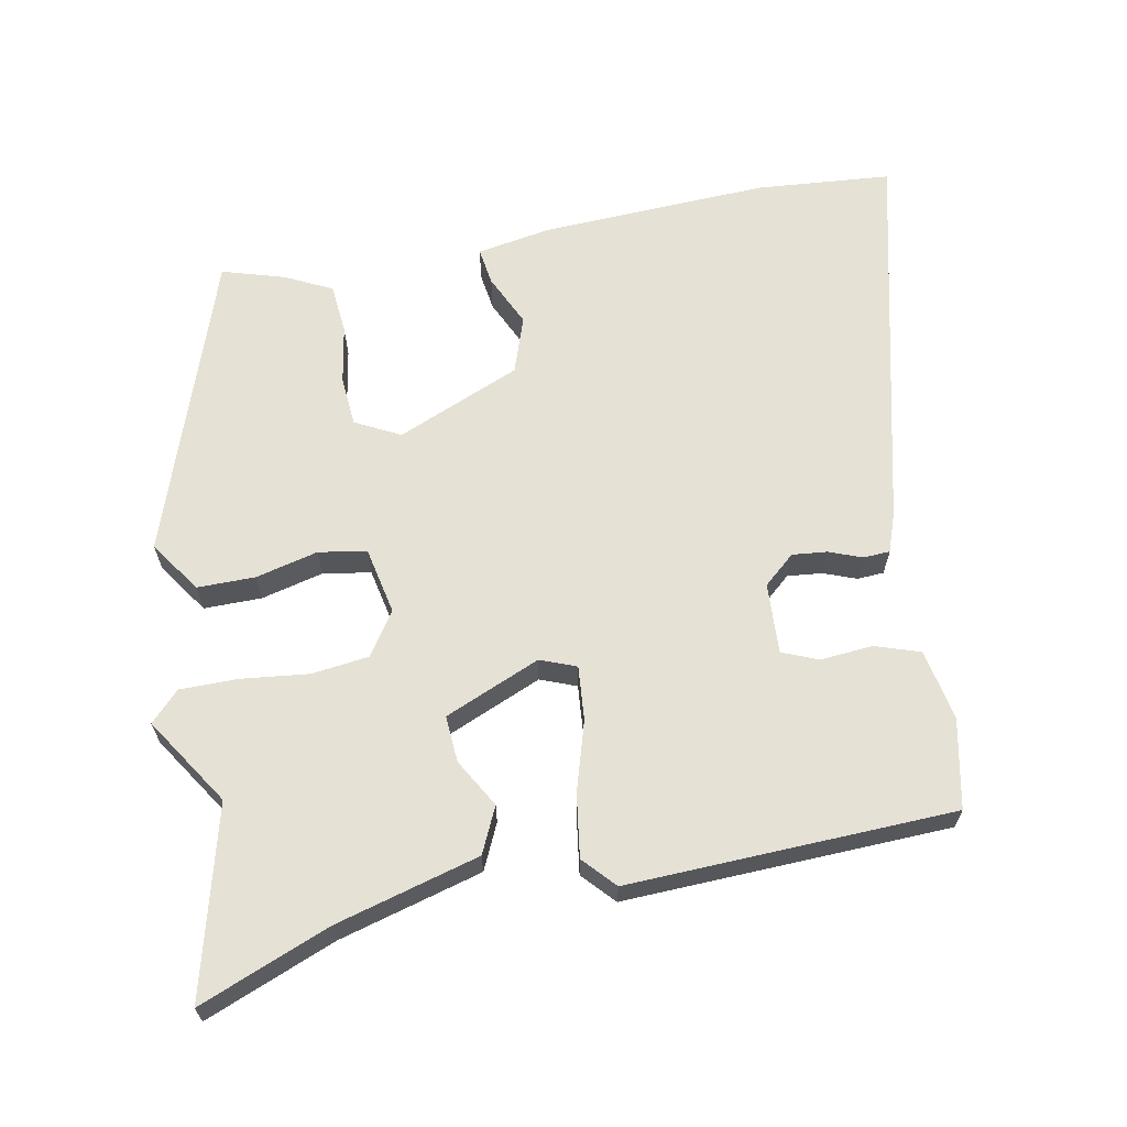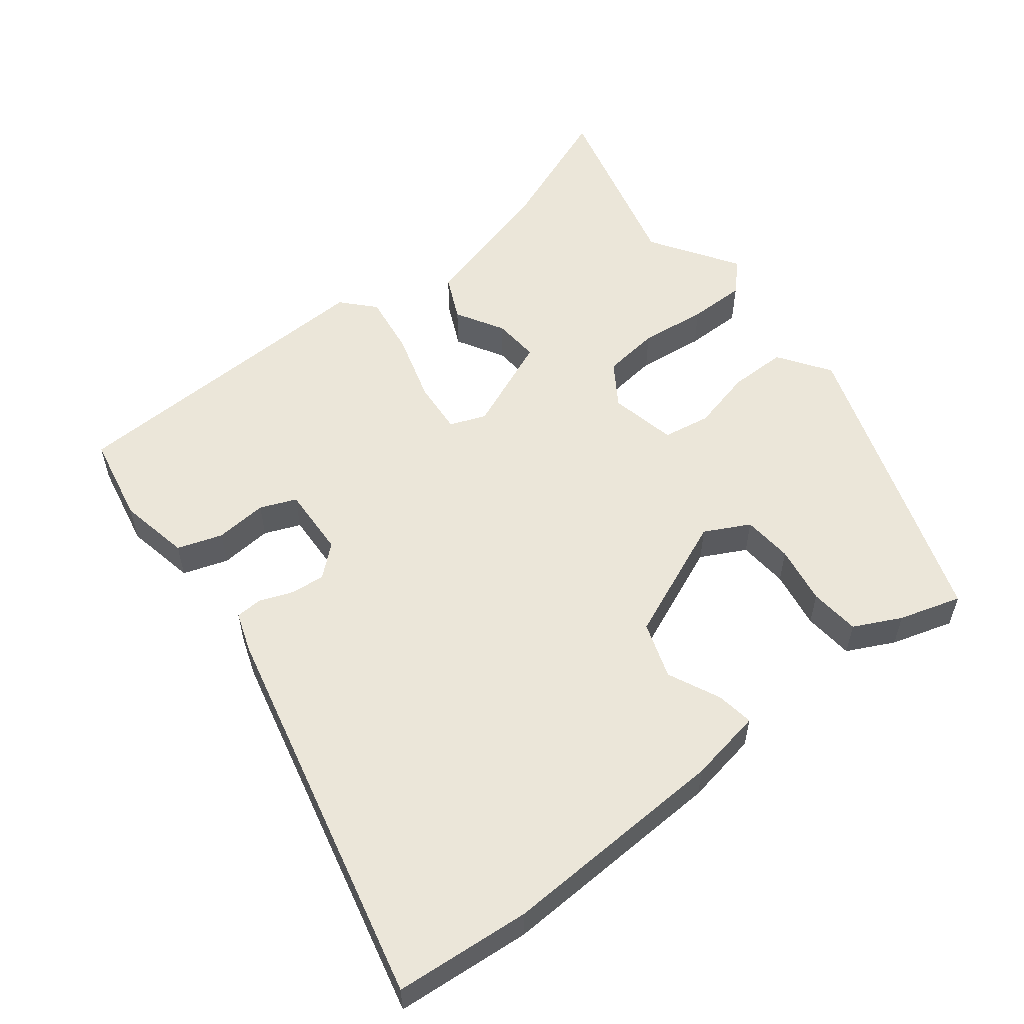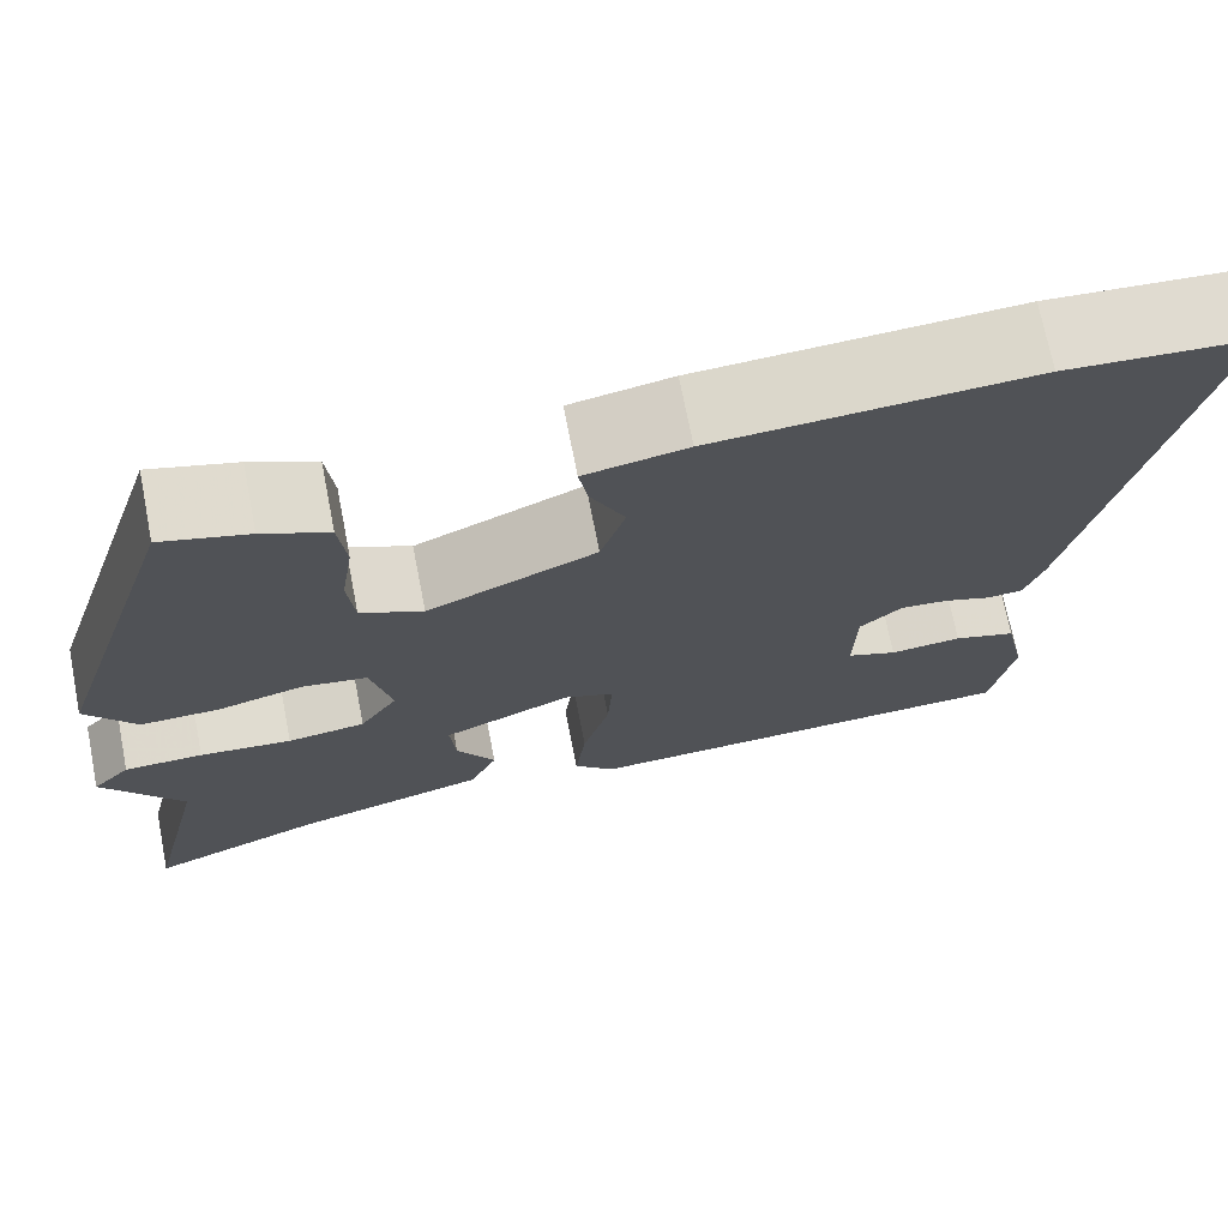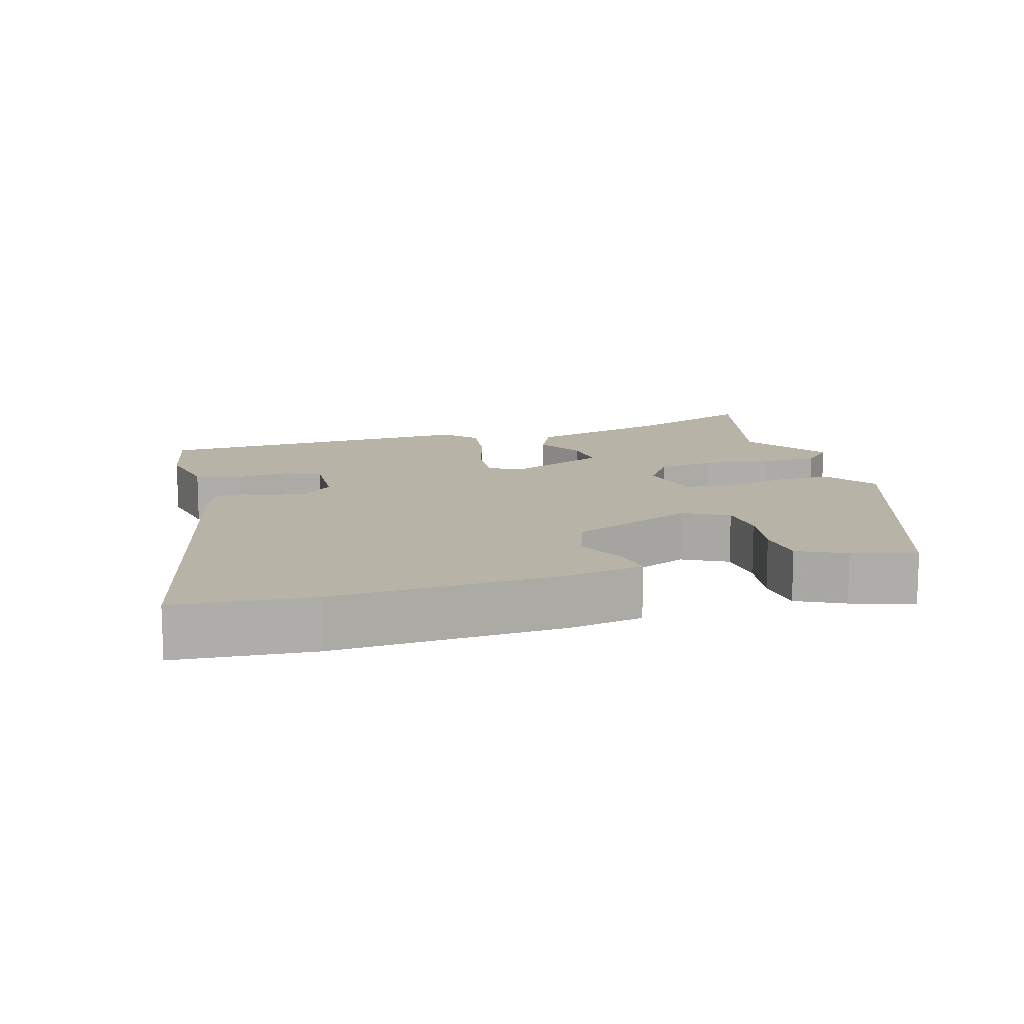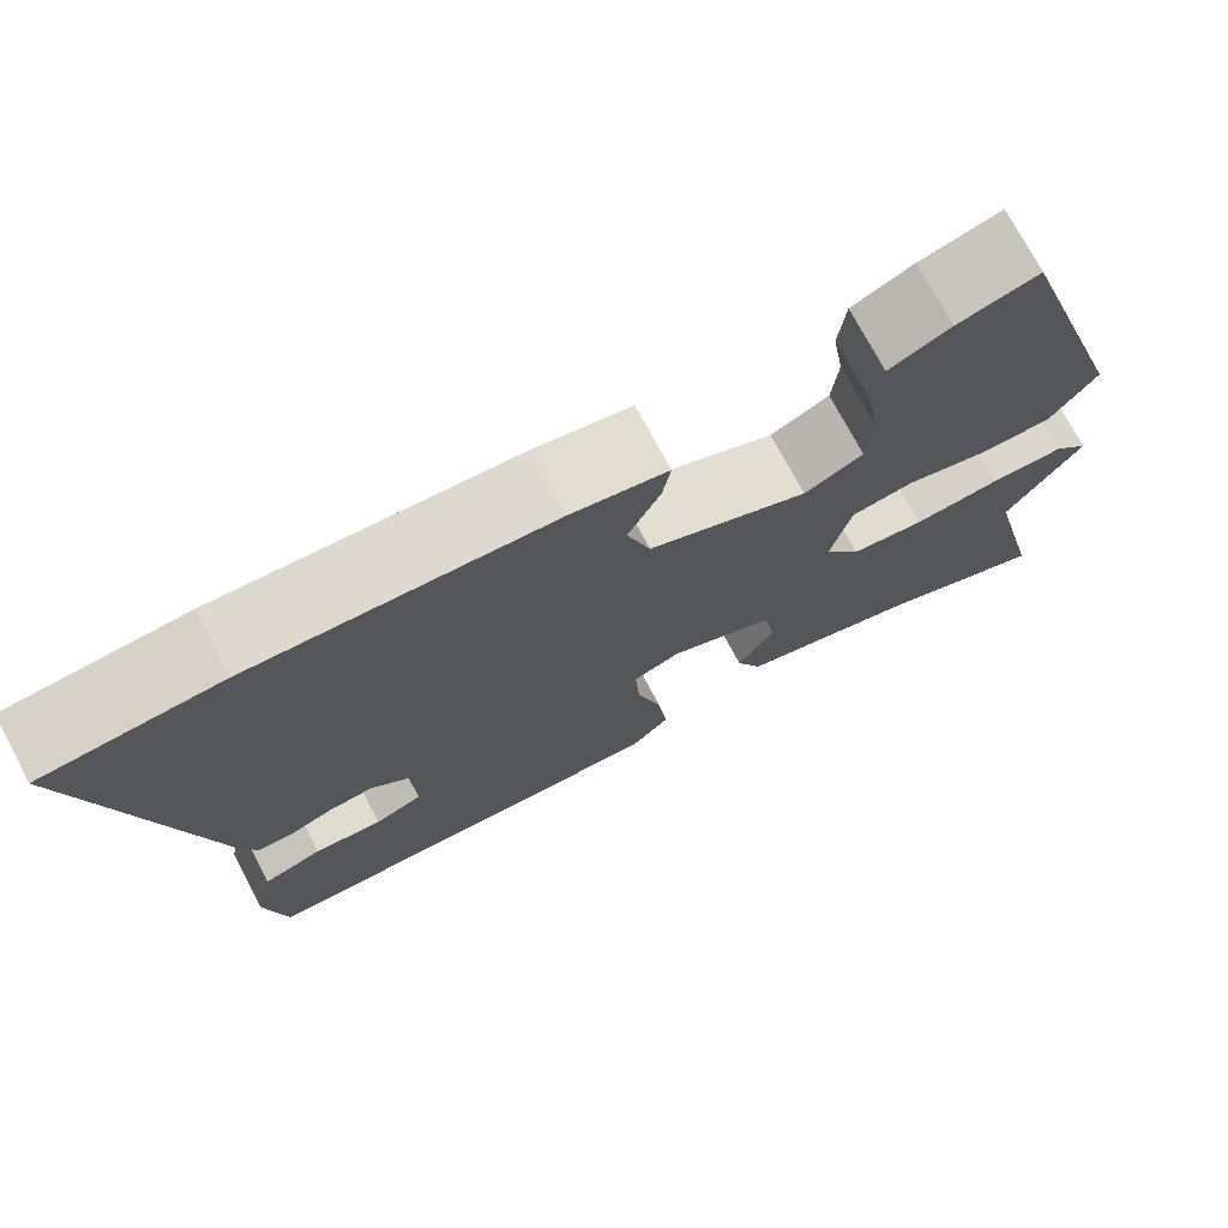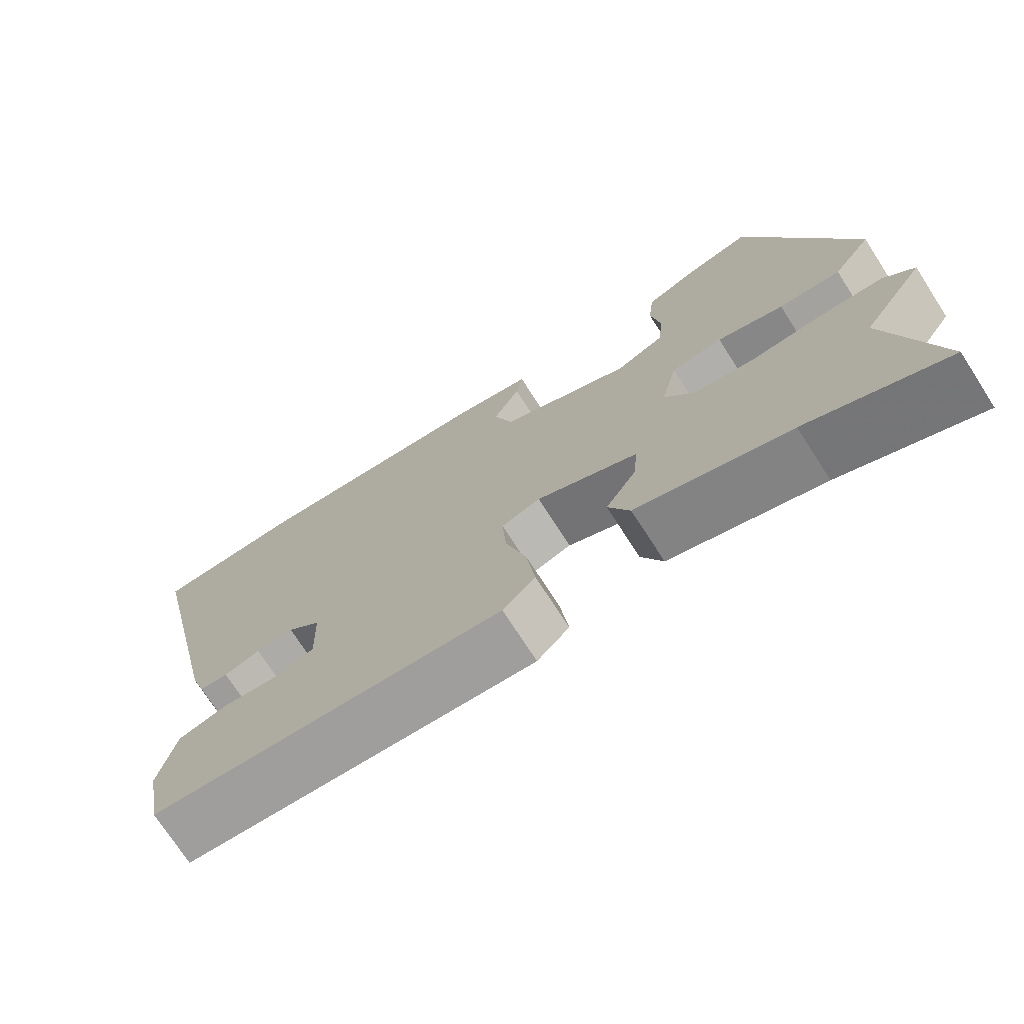
<metadata>
{"format":"obj","ext":"obj","renderer":"f3d","projection":"perspective","resolution":1024,"background":"white","views":[{"elev":64.5,"azim":170.4,"up":"+Y"},{"elev":55.3,"azim":-36.8,"up":"+Y"},{"elev":71.4,"azim":168.9,"up":"+Z"},{"elev":12.6,"azim":-15.1,"up":"+Y"},{"elev":74.0,"azim":-28.0,"up":"+Z"},{"elev":-73.3,"azim":32.8,"up":"+Z"}]}
</metadata>
<code>
v 0.461 0.07 -0.334
v 0.525 0.07 -0.606
v 0.34 0.07 -0.528
v 0.135 0.07 -0.467
v 0.106 0.07 -0.401
v 0.147 0.07 -0.333
v 0.153 0.07 -0.266
v 0.017 0.07 -0.205
v -0.035 0.07 -0.224
v -0.03 0.07 -0.302
v -0.002 0.07 -0.403
v 0.009 0.07 -0.493
v -0.034 0.07 -0.538
v -0.501 0.07 -0.511
v -0.524 0.07 -0.383
v -0.502 0.07 -0.281
v -0.437 0.07 -0.261
v -0.362 0.07 -0.269
v -0.31 0.07 -0.249
v -0.313 0.07 -0.147
v -0.357 0.07 -0.107
v -0.407 0.07 -0.111
v -0.455 0.07 -0.128
v -0.493 0.07 -0.125
v -0.512 0.07 -0.067
v -0.633 0.07 0.492
v -0.439 0.07 0.504
v -0.11 0.07 0.482
v -0.004 0.07 0.461
v -0.013 0.07 0.407
v -0.049 0.07 0.333
v -0.023 0.07 0.251
v 0.153 0.07 0.172
v 0.218 0.07 0.204
v 0.225 0.07 0.276
v 0.212 0.07 0.361
v 0.22 0.07 0.433
v 0.288 0.07 0.465
v 0.378 0.07 0.49
v 0.518 0.07 0.054
v 0.466 0.07 -0.019
v 0.383 0.07 -0.017
v 0.294 0.07 0.007
v 0.225 0.07 -0.003
v 0.203 0.07 -0.099
v 0.243 0.07 -0.162
v 0.325 0.07 -0.174
v 0.422 0.07 -0.165
v 0.505 0.07 -0.167
v 0.545 0.07 -0.21
v 0.461 0 -0.334
v 0.525 0 -0.606
v 0.34 0 -0.528
v 0.135 0 -0.467
v 0.106 0 -0.401
v 0.147 0 -0.333
v 0.153 0 -0.266
v 0.017 0 -0.205
v -0.035 0 -0.224
v -0.03 0 -0.302
v -0.002 0 -0.403
v 0.009 0 -0.493
v -0.034 0 -0.538
v -0.501 0 -0.511
v -0.524 0 -0.383
v -0.502 0 -0.281
v -0.437 0 -0.261
v -0.362 0 -0.269
v -0.31 0 -0.249
v -0.313 0 -0.147
v -0.357 0 -0.107
v -0.407 0 -0.111
v -0.455 0 -0.128
v -0.493 0 -0.125
v -0.512 0 -0.067
v -0.633 0 0.492
v -0.439 0 0.504
v -0.11 0 0.482
v -0.004 0 0.461
v -0.013 0 0.407
v -0.049 0 0.333
v -0.023 0 0.251
v 0.153 0 0.172
v 0.218 0 0.204
v 0.225 0 0.276
v 0.212 0 0.361
v 0.22 0 0.433
v 0.288 0 0.465
v 0.378 0 0.49
v 0.518 0 0.054
v 0.466 0 -0.019
v 0.383 0 -0.017
v 0.294 0 0.007
v 0.225 0 -0.003
v 0.203 0 -0.099
v 0.243 0 -0.162
v 0.325 0 -0.174
v 0.422 0 -0.165
v 0.505 0 -0.167
v 0.545 0 -0.21
f 49 50 1
f 48 49 1
f 47 48 1
f 1 2 3
f 47 1 3
f 46 47 3
f 45 46 3 4
f 41 42 43
f 40 41 43
f 39 40 43
f 38 39 43
f 37 38 43
f 36 37 43
f 35 36 43
f 34 35 43 44
f 33 34 44 45
f 29 30 31
f 28 29 31
f 27 28 31
f 26 27 31
f 25 26 31
f 24 25 31
f 23 24 31
f 22 23 31
f 21 22 31 32
f 32 33 45
f 21 32 45
f 20 21 45
f 16 17 18
f 15 16 18
f 14 15 18
f 13 14 18
f 12 13 18
f 11 12 18
f 10 11 18 19
f 9 10 19 20
f 4 5 6
f 45 4 6
f 45 6 7
f 8 9 20 45
f 7 8 45
f 51 100 99
f 51 99 98
f 51 98 97
f 53 52 51
f 53 51 97
f 53 97 96
f 54 53 96 95
f 93 92 91
f 93 91 90
f 93 90 89
f 93 89 88
f 93 88 87
f 93 87 86
f 93 86 85
f 94 93 85 84
f 95 94 84 83
f 81 80 79
f 81 79 78
f 81 78 77
f 81 77 76
f 81 76 75
f 81 75 74
f 81 74 73
f 81 73 72
f 82 81 72 71
f 95 83 82
f 95 82 71
f 95 71 70
f 68 67 66
f 68 66 65
f 68 65 64
f 68 64 63
f 68 63 62
f 68 62 61
f 69 68 61 60
f 70 69 60 59
f 56 55 54
f 56 54 95
f 57 56 95
f 95 70 59 58
f 95 58 57
f 1 51 52 2
f 2 52 53 3
f 3 53 54 4
f 4 54 55 5
f 5 55 56 6
f 6 56 57 7
f 7 57 58 8
f 8 58 59 9
f 9 59 60 10
f 10 60 61 11
f 11 61 62 12
f 12 62 63 13
f 13 63 64 14
f 14 64 65 15
f 15 65 66 16
f 16 66 67 17
f 17 67 68 18
f 18 68 69 19
f 19 69 70 20
f 20 70 71 21
f 21 71 72 22
f 22 72 73 23
f 23 73 74 24
f 24 74 75 25
f 25 75 76 26
f 26 76 77 27
f 27 77 78 28
f 28 78 79 29
f 29 79 80 30
f 30 80 81 31
f 31 81 82 32
f 32 82 83 33
f 33 83 84 34
f 34 84 85 35
f 35 85 86 36
f 36 86 87 37
f 37 87 88 38
f 38 88 89 39
f 39 89 90 40
f 40 90 91 41
f 41 91 92 42
f 42 92 93 43
f 43 93 94 44
f 44 94 95 45
f 45 95 96 46
f 46 96 97 47
f 47 97 98 48
f 48 98 99 49
f 49 99 100 50
f 50 100 51 1

</code>
